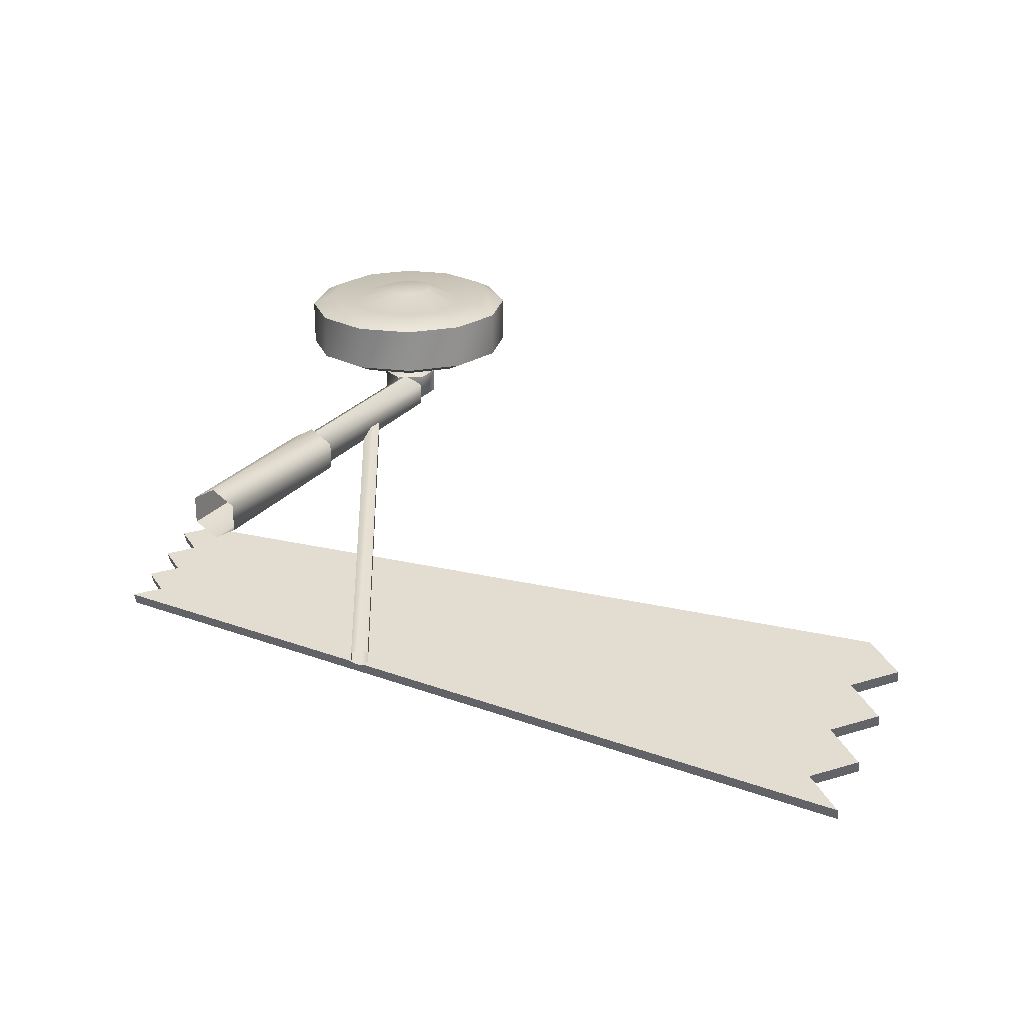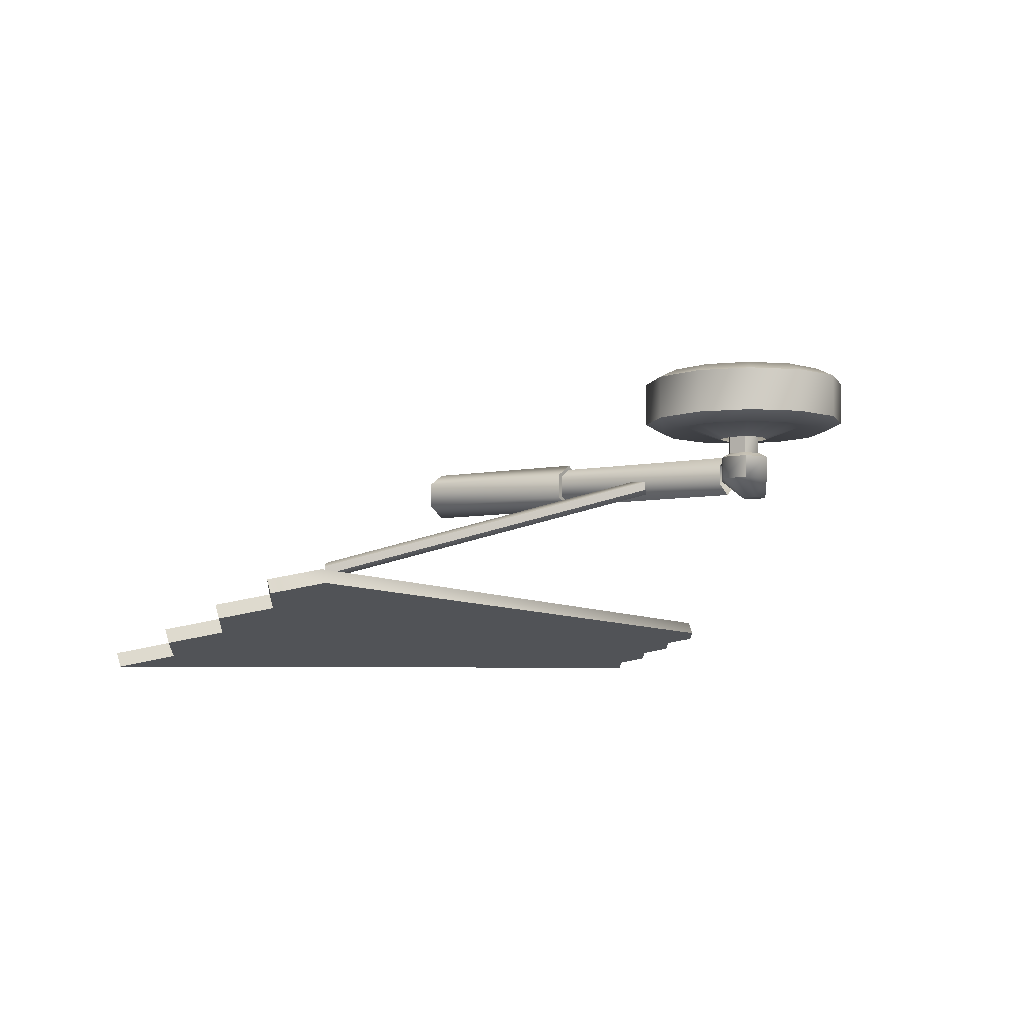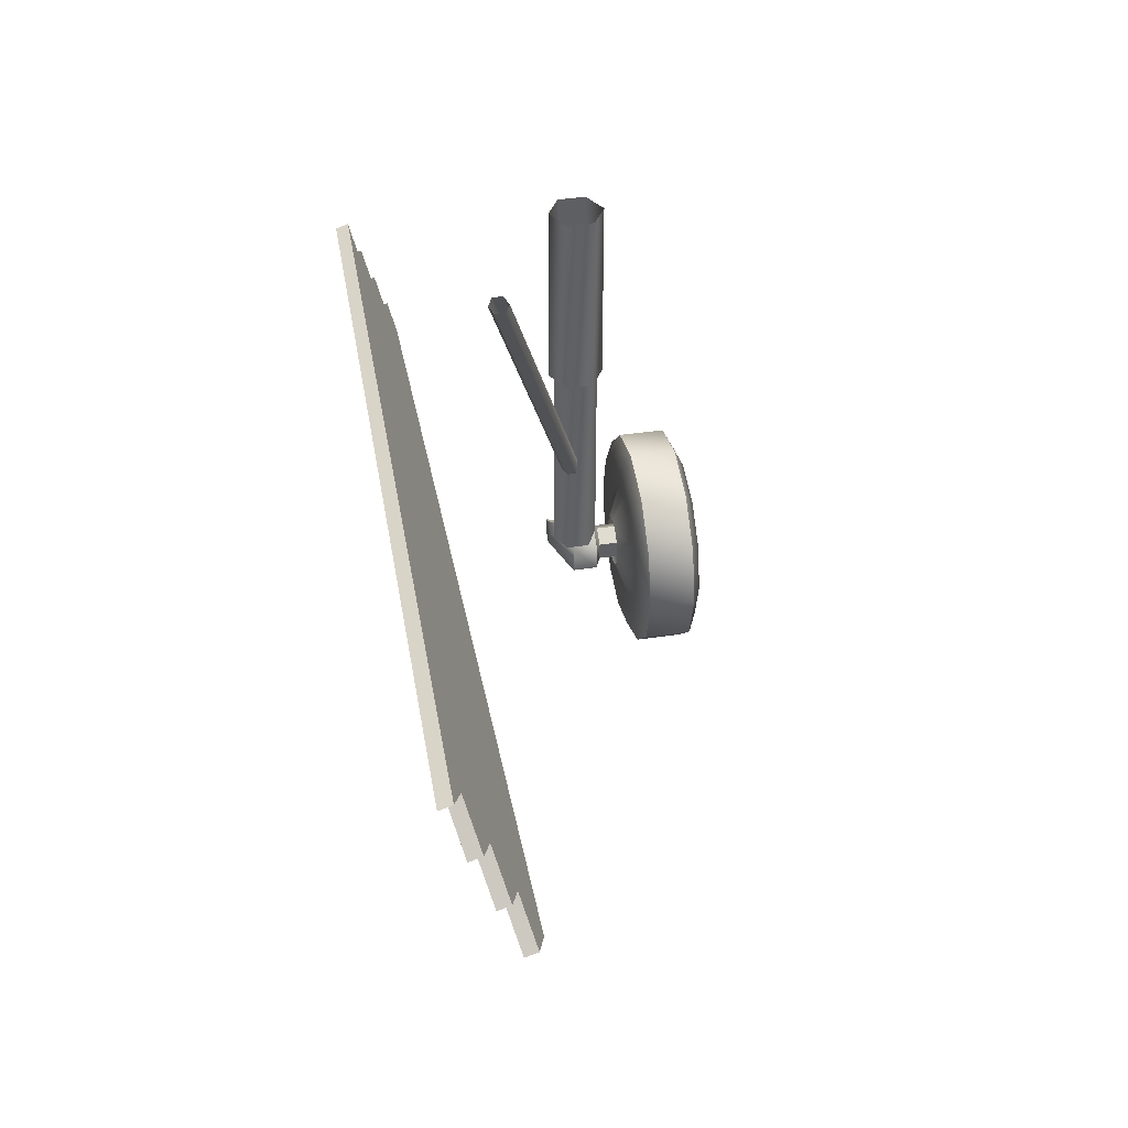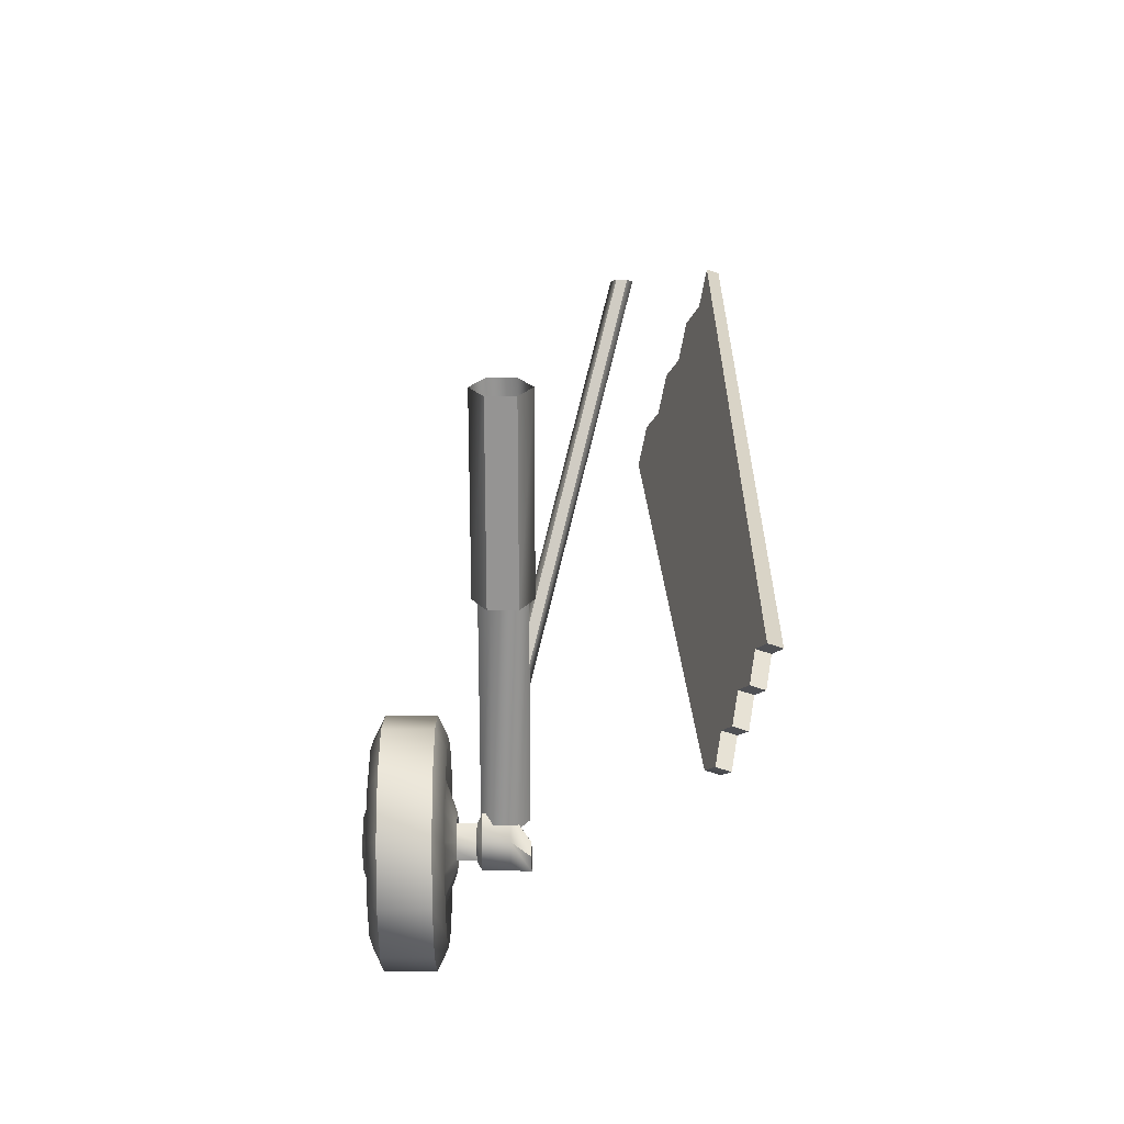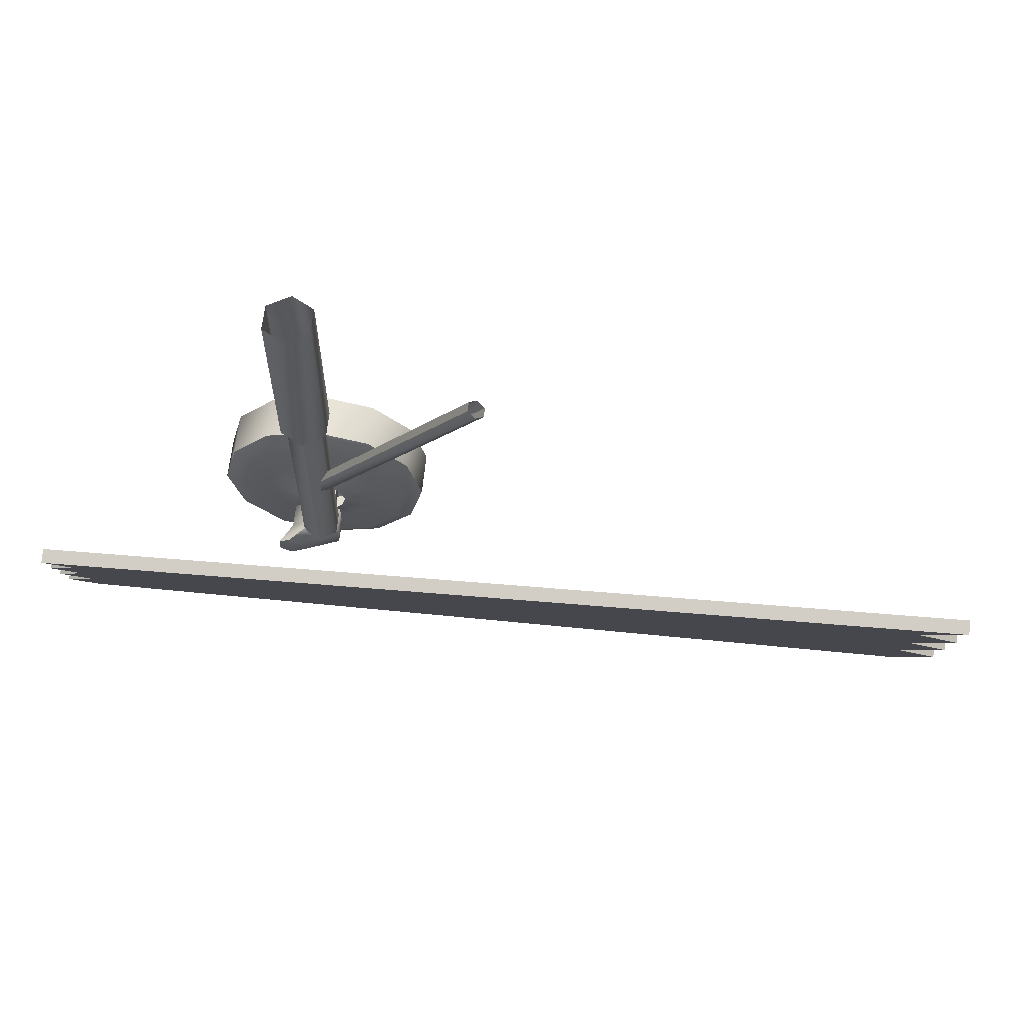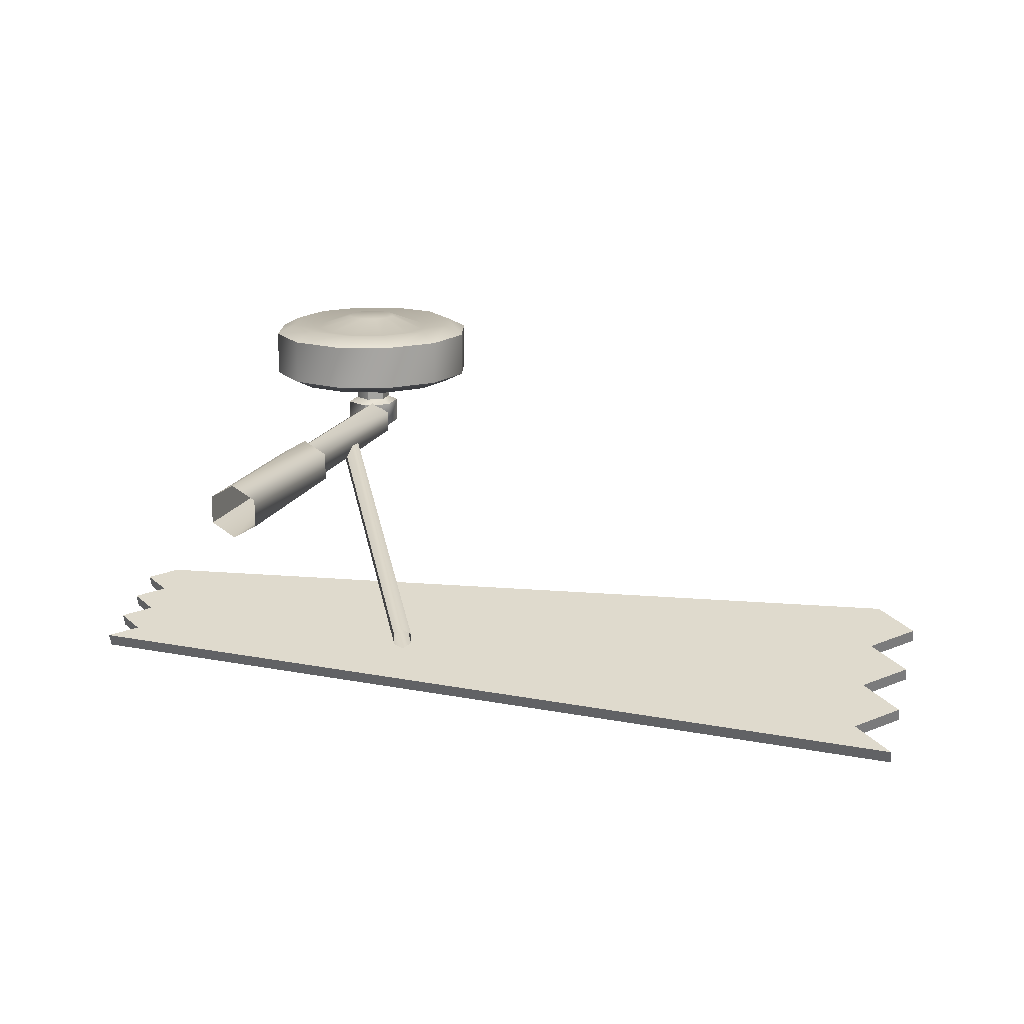
<metadata>
{"format":"obj","ext":"obj","renderer":"f3d","projection":"perspective","resolution":1024,"background":"white","views":[{"elev":24.2,"azim":27.1,"up":"+Y"},{"elev":-5.9,"azim":122.8,"up":"+Y"},{"elev":40.8,"azim":79.6,"up":"+Z"},{"elev":22.9,"azim":-90.6,"up":"+Z"},{"elev":61.0,"azim":5.4,"up":"+Z"},{"elev":16.5,"azim":16.7,"up":"+Y"}]}
</metadata>
<code>
v 4.86 5.68 0.5862
v 4.86 5.68 0.5862
v 4.86 5.68 0.5862
v 4.86 5.656 0.578
v 4.86 5.656 0.578
v 4.86 5.656 0.578
v 4.86 5.641 0.6987
v 4.86 5.641 0.6987
v 4.86 5.641 0.6987
v 4.86 5.617 0.6906
v 4.86 5.617 0.6906
v 4.86 5.617 0.6906
v 4.86 5.602 0.8113
v 4.86 5.602 0.8113
v 4.86 5.602 0.8113
v 4.86 5.578 0.8032
v 4.86 5.578 0.8032
v 4.86 5.578 0.8032
v 4.86 5.563 0.9239
v 4.86 5.563 0.9239
v 4.86 5.563 0.9239
v 4.86 5.54 0.9158
v 4.86 5.54 0.9158
v 4.86 5.54 0.9158
v 4.786 5.699 0.5299
v 4.786 5.699 0.5299
v 4.786 5.676 0.5217
v 4.786 5.676 0.5217
v 4.786 5.66 0.6425
v 4.786 5.66 0.6425
v 4.786 5.66 0.6425
v 4.786 5.637 0.6343
v 4.786 5.637 0.6343
v 4.786 5.637 0.6343
v 4.786 5.621 0.755
v 4.786 5.621 0.755
v 4.786 5.621 0.755
v 4.786 5.598 0.7469
v 4.786 5.598 0.7469
v 4.786 5.598 0.7469
v 4.786 5.583 0.8676
v 4.786 5.583 0.8676
v 4.786 5.583 0.8676
v 4.786 5.559 0.8595
v 4.786 5.559 0.8595
v 4.786 5.559 0.8595
v 4.012 5.777 1.136
v 4.012 5.777 1.136
v 4.012 5.759 1.136
v 4.012 5.759 1.136
v 3.998 5.786 1.143
v 3.998 5.751 1.143
v 3.985 5.777 1.15
v 3.985 5.777 1.15
v 3.985 5.759 1.15
v 3.985 5.759 1.15
v 3.839 6.158 0.305
v 3.839 6.158 0.305
v 3.839 6.072 0.305
v 3.839 6.072 0.305
v 3.811 6.158 0.4085
v 3.811 6.158 0.4085
v 3.811 6.158 0.2014
v 3.811 6.158 0.2014
v 3.811 6.072 0.4085
v 3.811 6.072 0.4085
v 3.811 6.072 0.2014
v 3.811 6.072 0.2014
v 3.801 6.176 0.305
v 3.801 6.054 0.305
v 3.778 6.176 0.3896
v 3.778 6.176 0.2204
v 3.778 6.054 0.3896
v 3.778 6.054 0.2204
v 3.747 6.166 0.305
v 3.747 6.064 0.305
v 3.735 6.158 0.4844
v 3.735 6.158 0.4844
v 3.735 6.158 0.1256
v 3.735 6.158 0.1256
v 3.735 6.072 0.4844
v 3.735 6.072 0.4844
v 3.735 6.072 0.1256
v 3.735 6.072 0.1256
v 3.732 6.166 0.3628
v 3.732 6.166 0.2472
v 3.732 6.064 0.3628
v 3.732 6.064 0.2472
v 3.716 6.176 0.4515
v 3.716 6.176 0.1585
v 3.716 6.054 0.4515
v 3.716 6.054 0.1585
v 3.689 6.166 0.4051
v 3.689 6.166 0.2049
v 3.689 6.064 0.4051
v 3.689 6.064 0.2049
v 3.688 5.986 1.081
v 3.688 5.986 0.7322
v 3.688 5.986 0.7322
v 3.688 5.936 1.081
v 3.688 5.936 0.7322
v 3.688 5.936 0.7322
v 3.68 6.191 0.305
v 3.68 6.039 0.305
v 3.677 5.981 0.7322
v 3.677 5.981 0.7322
v 3.677 5.981 0.3389
v 3.677 5.941 0.7322
v 3.677 5.941 0.7322
v 3.677 5.941 0.3389
v 3.677 5.999 0.3319
v 3.677 5.999 0.3319
v 3.677 5.999 0.2788
v 3.677 5.999 0.2788
v 3.677 5.999 0.2788
v 3.677 5.953 0.3319
v 3.677 5.953 0.2788
v 3.677 5.953 0.2788
v 3.673 6.191 0.3291
v 3.673 6.191 0.2809
v 3.673 6.039 0.3291
v 3.673 6.039 0.2809
v 3.665 5.964 0.4988
v 3.665 5.964 0.4988
v 3.665 5.946 0.4988
v 3.665 5.946 0.4988
v 3.661 6.072 0.3226
v 3.661 6.072 0.3226
v 3.661 6.072 0.2881
v 3.661 6.072 0.2881
v 3.661 6.008 0.3226
v 3.661 6.008 0.3226
v 3.661 6.008 0.3226
v 3.661 6.008 0.2881
v 3.661 6.008 0.2881
v 3.661 6.008 0.2881
v 3.656 6.191 0.3467
v 3.656 6.191 0.2633
v 3.656 6.039 0.3467
v 3.656 6.039 0.2633
v 3.652 5.973 0.5062
v 3.652 5.937 0.5062
v 3.645 6.011 1.081
v 3.645 6.011 0.7322
v 3.645 6.011 0.7322
v 3.645 6.001 0.7322
v 3.645 6.001 0.7322
v 3.645 6.001 0.7322
v 3.645 6.001 0.3389
v 3.645 6.001 0.3389
v 3.645 5.921 0.7322
v 3.645 5.921 0.7322
v 3.645 5.921 0.7322
v 3.645 5.921 0.3389
v 3.645 5.921 0.3389
v 3.645 5.911 1.081
v 3.645 5.911 0.7322
v 3.645 5.911 0.7322
v 3.638 5.964 0.5135
v 3.638 5.964 0.5135
v 3.638 5.946 0.5135
v 3.638 5.946 0.5135
v 3.632 6.191 0.3531
v 3.632 6.191 0.2568
v 3.632 6.039 0.3531
v 3.632 6.039 0.2568
v 3.632 6.176 0.4741
v 3.632 6.176 0.1358
v 3.632 6.166 0.4206
v 3.632 6.166 0.1894
v 3.632 6.158 0.5121
v 3.632 6.158 0.5121
v 3.632 6.158 0.09784
v 3.632 6.158 0.09784
v 3.632 6.072 0.5121
v 3.632 6.072 0.5121
v 3.632 6.072 0.09784
v 3.632 6.072 0.09784
v 3.632 6.064 0.4206
v 3.632 6.064 0.1894
v 3.632 6.054 0.4741
v 3.632 6.054 0.1358
v 3.631 6.072 0.3399
v 3.631 6.072 0.3399
v 3.631 6.072 0.2709
v 3.631 6.008 0.3399
v 3.631 6.008 0.3399
v 3.631 6.008 0.3399
v 3.631 6.008 0.2709
v 3.631 6.008 0.2709
v 3.631 5.999 0.3585
v 3.631 5.999 0.3585
v 3.631 5.999 0.3585
v 3.631 5.999 0.2523
v 3.631 5.999 0.2523
v 3.631 5.953 0.3585
v 3.631 5.953 0.3585
v 3.631 5.953 0.2523
v 3.612 5.981 0.7322
v 3.612 5.981 0.7322
v 3.612 5.981 0.3389
v 3.612 5.941 0.7322
v 3.612 5.941 0.7322
v 3.612 5.941 0.3389
v 3.607 6.191 0.3467
v 3.607 6.191 0.2633
v 3.607 6.039 0.3467
v 3.607 6.039 0.2633
v 3.606 5.919 0.3187
v 3.606 5.919 0.2921
v 3.602 5.986 1.081
v 3.602 5.986 1.081
v 3.602 5.986 0.7322
v 3.602 5.986 0.7322
v 3.602 5.986 0.7322
v 3.602 5.936 1.081
v 3.602 5.936 1.081
v 3.602 5.936 0.7322
v 3.602 5.936 0.7322
v 3.602 5.936 0.7322
v 3.601 6.072 0.3226
v 3.601 6.072 0.2881
v 3.601 6.072 0.2881
v 3.601 6.008 0.3226
v 3.601 6.008 0.3226
v 3.601 6.008 0.2881
v 3.601 6.008 0.2881
v 3.601 6.008 0.2881
v 3.59 6.191 0.3291
v 3.59 6.191 0.2809
v 3.59 6.039 0.3291
v 3.59 6.039 0.2809
v 3.585 5.999 0.3319
v 3.585 5.999 0.3319
v 3.585 5.999 0.2788
v 3.585 5.999 0.2788
v 3.585 5.953 0.3319
v 3.585 5.953 0.2788
v 3.583 6.191 0.305
v 3.583 6.039 0.305
v 3.583 5.919 0.3319
v 3.583 5.919 0.3319
v 3.583 5.919 0.2788
v 3.583 5.919 0.2788
v 3.574 6.166 0.4051
v 3.574 6.166 0.2049
v 3.574 6.064 0.4051
v 3.574 6.064 0.2049
v 3.56 5.919 0.3187
v 3.56 5.919 0.3187
v 3.56 5.919 0.3187
v 3.56 5.919 0.2921
v 3.56 5.919 0.2921
v 3.56 5.919 0.2921
v 3.547 6.176 0.4515
v 3.547 6.176 0.1585
v 3.547 6.054 0.4515
v 3.547 6.054 0.1585
v 3.531 6.166 0.3628
v 3.531 6.166 0.2472
v 3.531 6.064 0.3628
v 3.531 6.064 0.2472
v 3.528 6.158 0.4844
v 3.528 6.158 0.4844
v 3.528 6.158 0.1256
v 3.528 6.158 0.1256
v 3.528 6.072 0.4844
v 3.528 6.072 0.4844
v 3.528 6.072 0.1256
v 3.528 6.072 0.1256
v 3.516 6.166 0.305
v 3.516 6.064 0.305
v 3.485 6.176 0.3896
v 3.485 6.176 0.2204
v 3.485 6.054 0.3896
v 3.485 6.054 0.2204
v 3.462 6.176 0.305
v 3.462 6.054 0.305
v 3.452 6.158 0.4085
v 3.452 6.158 0.4085
v 3.452 6.158 0.2014
v 3.452 6.158 0.2014
v 3.452 6.072 0.4085
v 3.452 6.072 0.4085
v 3.452 6.072 0.2014
v 3.452 6.072 0.2014
v 3.424 6.158 0.305
v 3.424 6.158 0.305
v 3.424 6.072 0.305
v 3.424 6.072 0.305
v 3.288 5.668 0.6197
v 3.288 5.668 0.6197
v 3.288 5.646 0.6837
v 3.288 5.646 0.6837
v 3.288 5.646 0.6837
v 3.288 5.645 0.6115
v 3.288 5.645 0.6115
v 3.288 5.624 0.7477
v 3.288 5.624 0.7477
v 3.288 5.624 0.7477
v 3.288 5.623 0.6756
v 3.288 5.623 0.6756
v 3.288 5.623 0.6756
v 3.288 5.602 0.8118
v 3.288 5.602 0.8118
v 3.288 5.602 0.8118
v 3.288 5.601 0.7396
v 3.288 5.601 0.7396
v 3.288 5.601 0.7396
v 3.288 5.578 0.8036
v 3.288 5.578 0.8036
v 3.288 5.578 0.8036
v 3.238 5.657 0.6517
v 3.238 5.657 0.6517
v 3.238 5.657 0.6517
v 3.238 5.635 0.7157
v 3.238 5.635 0.7157
v 3.238 5.635 0.7157
v 3.238 5.634 0.6435
v 3.238 5.634 0.6435
v 3.238 5.634 0.6435
v 3.238 5.613 0.7798
v 3.238 5.613 0.7798
v 3.238 5.613 0.7798
v 3.238 5.612 0.7076
v 3.238 5.612 0.7076
v 3.238 5.612 0.7076
v 3.238 5.591 0.8438
v 3.238 5.591 0.8438
v 3.238 5.591 0.8438
v 3.238 5.589 0.7716
v 3.238 5.589 0.7716
v 3.238 5.589 0.7716
v 3.238 5.567 0.8357
v 3.238 5.567 0.8357
v 3.238 5.567 0.8357
f 23 334 310 46
f 46 310 331 18
f 18 331 307 40
f 40 307 325 12
f 12 325 301 34
f 34 301 319 6
f 6 319 296 28
f 328 20 43 304
f 304 43 15 322
f 322 15 37 298
f 298 37 9 316
f 316 9 31 293
f 293 31 3 313
f 313 3 26 291
f 25 27 297 292
f 292 297 320 314
f 315 321 303 295
f 294 302 326 317
f 318 327 309 300
f 299 308 332 323
f 324 333 312 306
f 305 311 336 330
f 329 335 24 21
f 19 22 44 41
f 42 45 17 14
f 13 16 38 35
f 36 39 11 8
f 7 10 32 29
f 30 33 4 1
f 2 5 27 25
f 53 51 141 159
f 51 48 124 141
f 47 49 125 123
f 50 52 142 126
f 52 55 161 142
f 56 54 160 162
f 243 241 249 252
f 250 242 197 237
f 241 209 116 196
f 209 210 118 116
f 210 243 198 118
f 244 253 238 198
f 254 251 237 238
f 221 223 228 225
f 222 185 190 227
f 185 130 135 190
f 129 127 131 134
f 128 183 186 132
f 184 221 225 188
f 224 226 235 233
f 226 189 195 235
f 189 136 115 195
f 136 133 112 115
f 133 187 192 112
f 187 224 233 192
f 210 209 241 243
f 237 197 193 234
f 196 116 111 191
f 116 117 113 111
f 118 198 194 114
f 198 238 236 194
f 238 237 234 236
f 201 204 203 200
f 204 155 153 203
f 154 110 108 151
f 110 107 105 108
f 107 149 146 105
f 150 201 200 148
f 199 202 218 213
f 202 152 158 218
f 152 109 102 158
f 109 106 99 102
f 106 147 144 99
f 147 199 213 144
f 211 143 145 214
f 143 97 98 145
f 97 100 101 98
f 100 156 157 101
f 156 216 219 157
f 217 212 215 220
f 103 120 138 119
f 119 138 164 137
f 206 230 205 163
f 137 164 206 163
f 207 165 179 247
f 165 139 95 179
f 139 121 87 95
f 121 104 76 87
f 104 122 88 76
f 122 140 96 88
f 140 166 180 96
f 166 208 248 180
f 208 232 262 248
f 232 240 272 262
f 240 231 261 272
f 231 207 247 261
f 205 229 259 245
f 229 239 271 259
f 239 230 260 271
f 230 206 246 260
f 206 164 170 246
f 164 138 94 170
f 138 120 86 94
f 120 103 75 86
f 103 119 85 75
f 119 137 93 85
f 137 163 169 93
f 163 205 245 169
f 247 179 181 257
f 179 95 91 181
f 95 87 73 91
f 87 76 70 73
f 76 88 74 70
f 88 96 92 74
f 96 180 182 92
f 180 248 258 182
f 248 262 276 258
f 262 272 278 276
f 272 261 275 278
f 261 247 257 275
f 245 259 273 255
f 259 271 277 273
f 271 260 274 277
f 260 246 256 274
f 246 170 168 256
f 170 94 90 168
f 94 86 72 90
f 86 75 69 72
f 75 85 71 69
f 85 93 89 71
f 93 169 167 89
f 169 245 255 167
f 257 181 176 267
f 181 91 82 176
f 91 73 66 82
f 73 70 60 66
f 70 74 68 60
f 74 92 84 68
f 92 182 177 84
f 182 258 269 177
f 258 276 285 269
f 276 278 289 285
f 278 275 283 289
f 275 257 267 283
f 255 273 279 263
f 273 277 287 279
f 277 274 281 287
f 274 256 265 281
f 256 168 174 265
f 168 90 80 174
f 90 72 64 80
f 72 69 58 64
f 69 71 62 58
f 71 89 78 62
f 89 167 171 78
f 167 255 263 171
f 239 229 205 230
f 268 175 172 264
f 175 81 77 172
f 81 65 61 77
f 65 59 57 61
f 59 67 63 57
f 67 83 79 63
f 83 178 173 79
f 178 270 266 173
f 270 286 282 266
f 286 290 288 282
f 290 284 280 288
f 284 268 264 280

</code>
